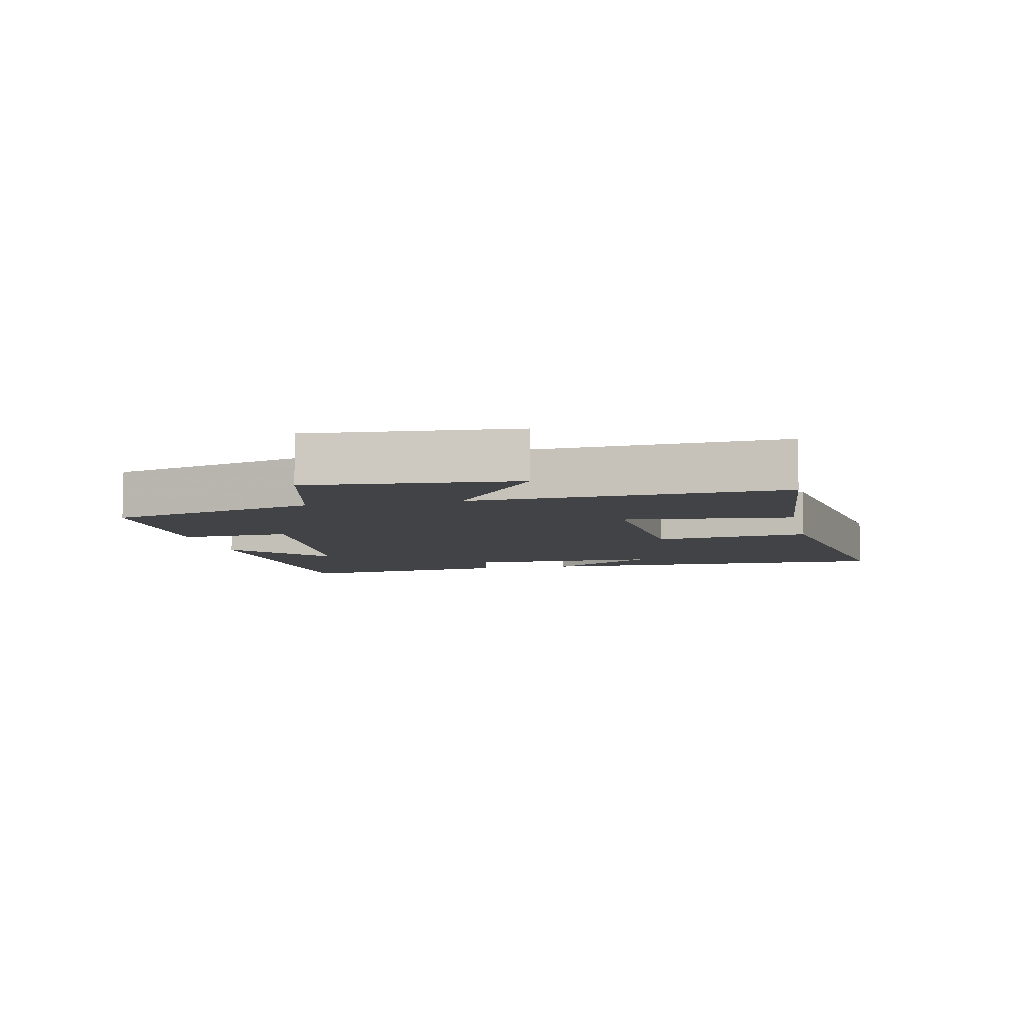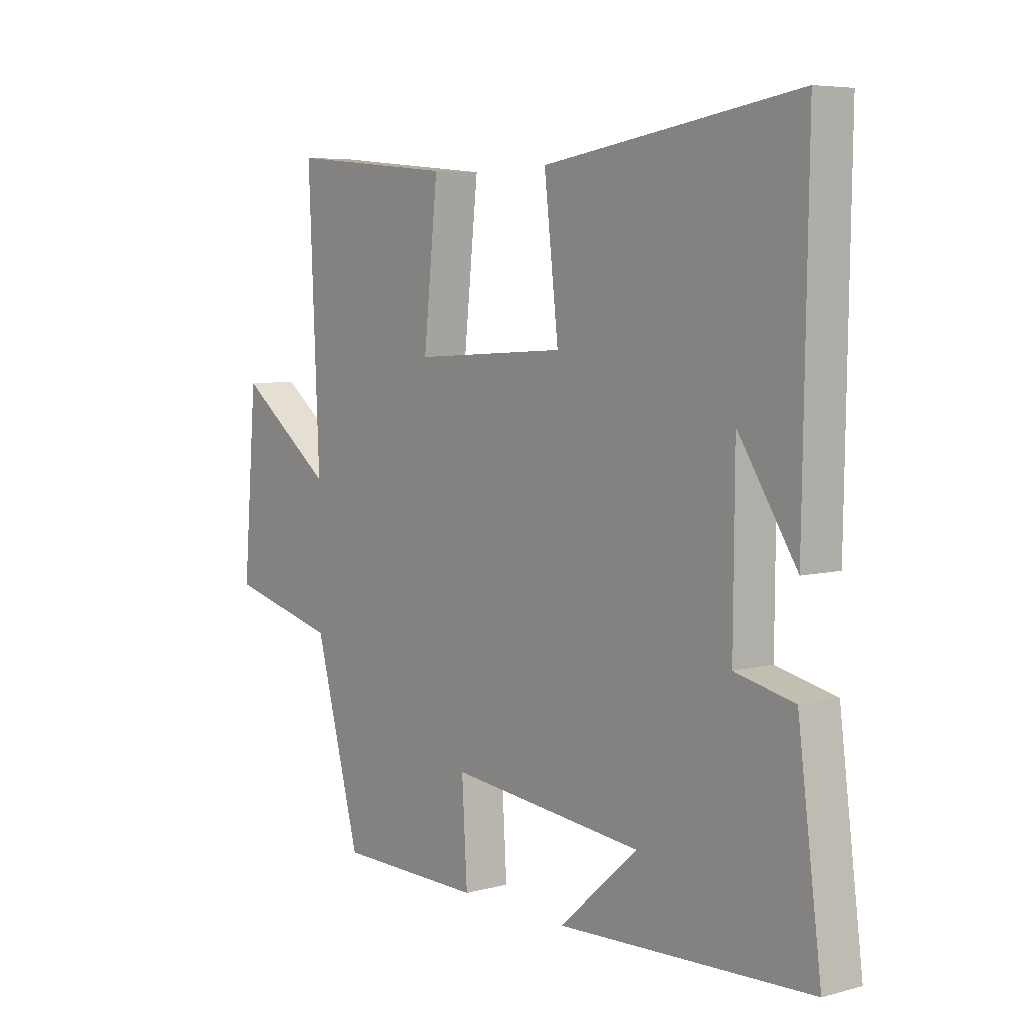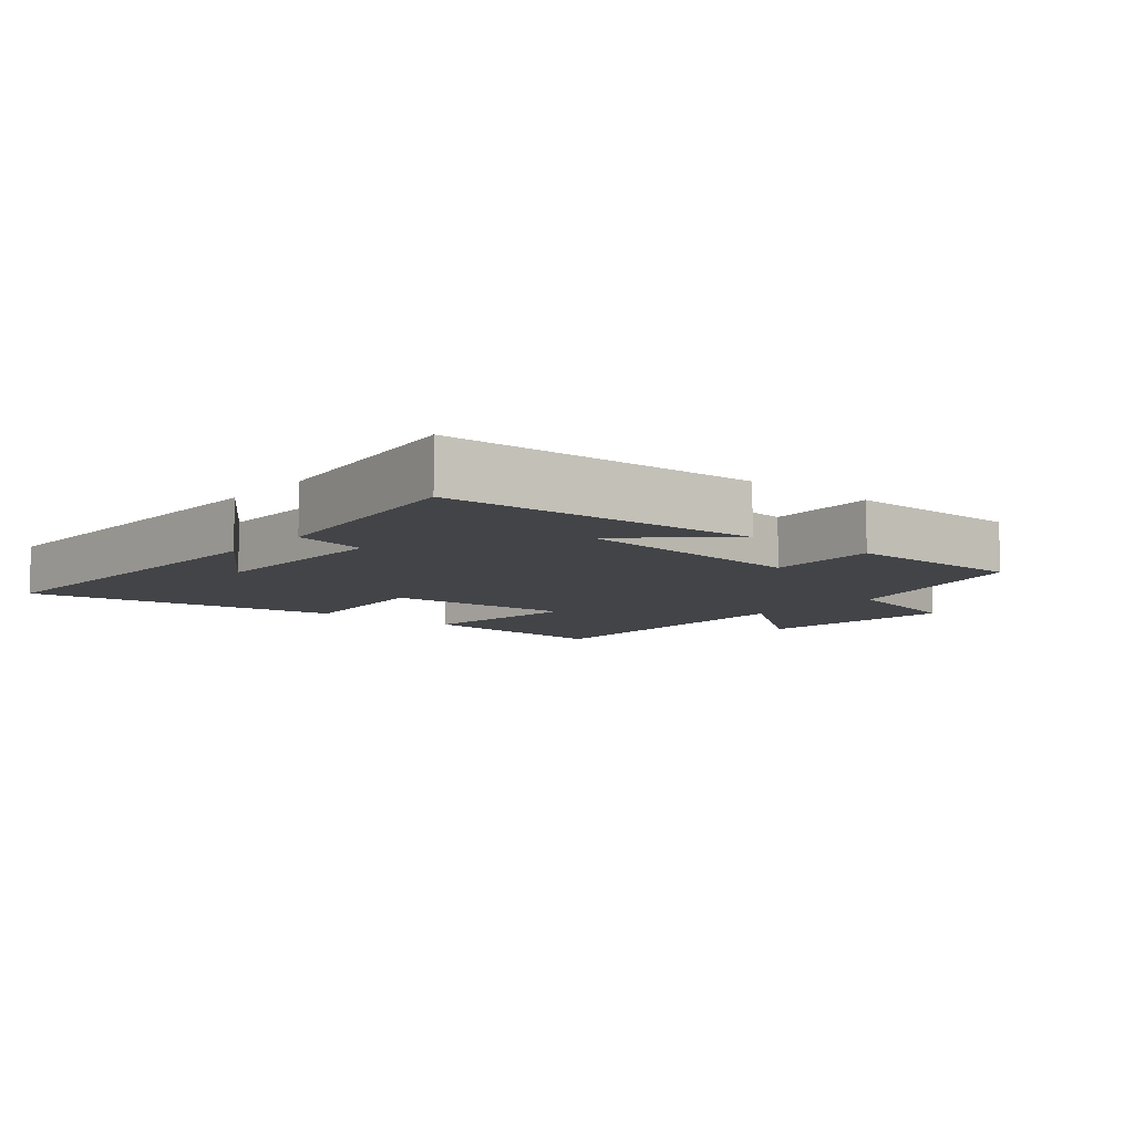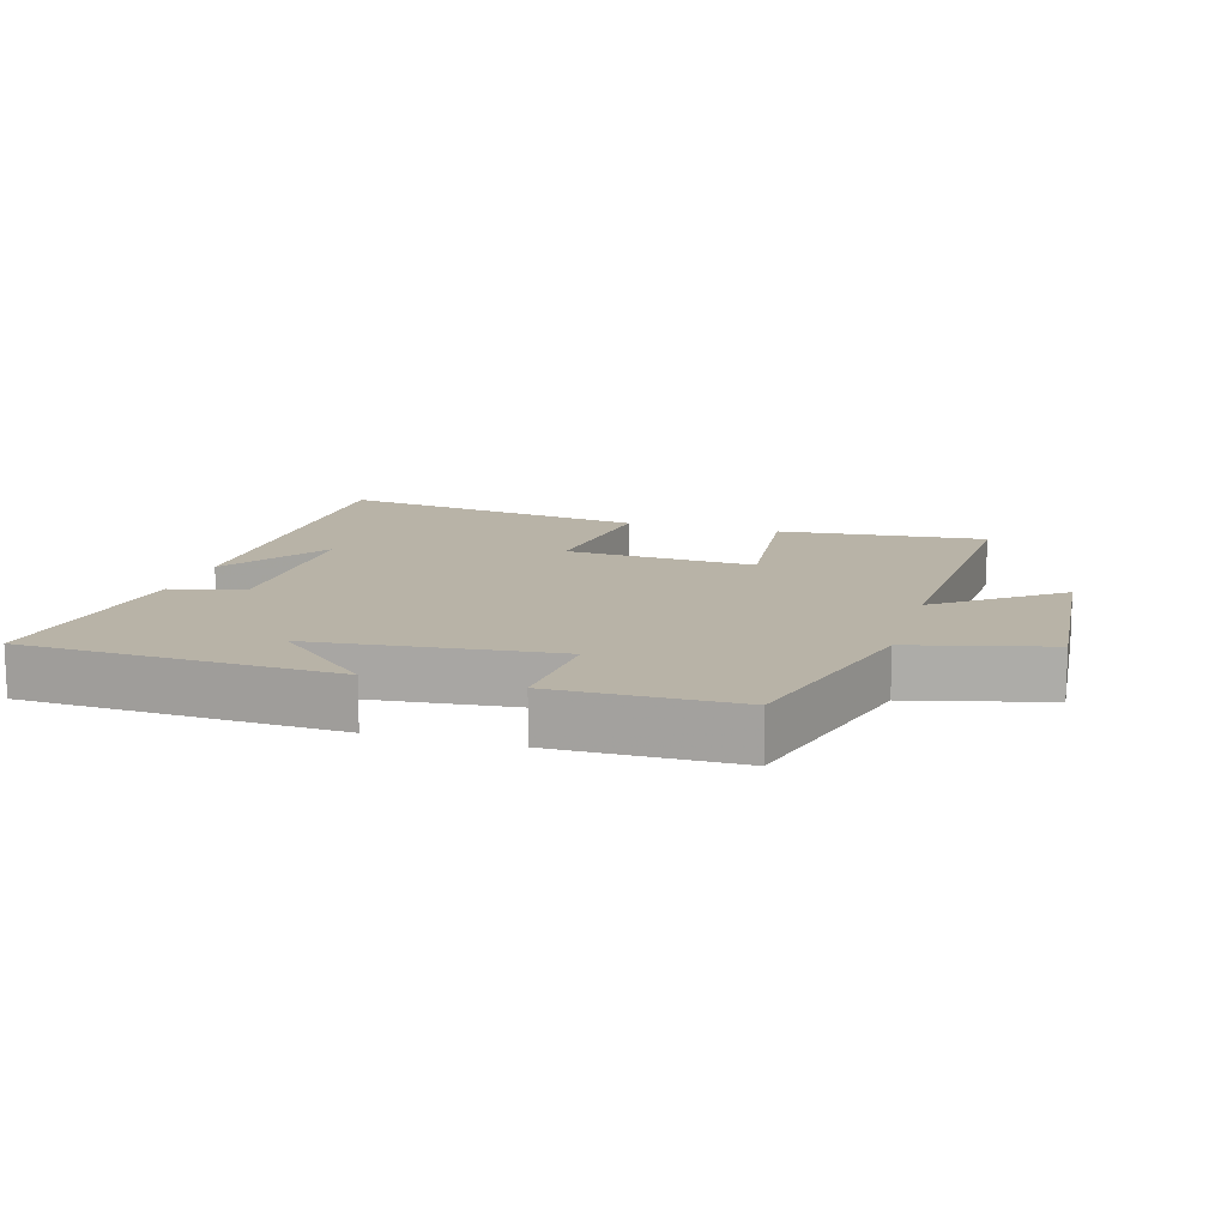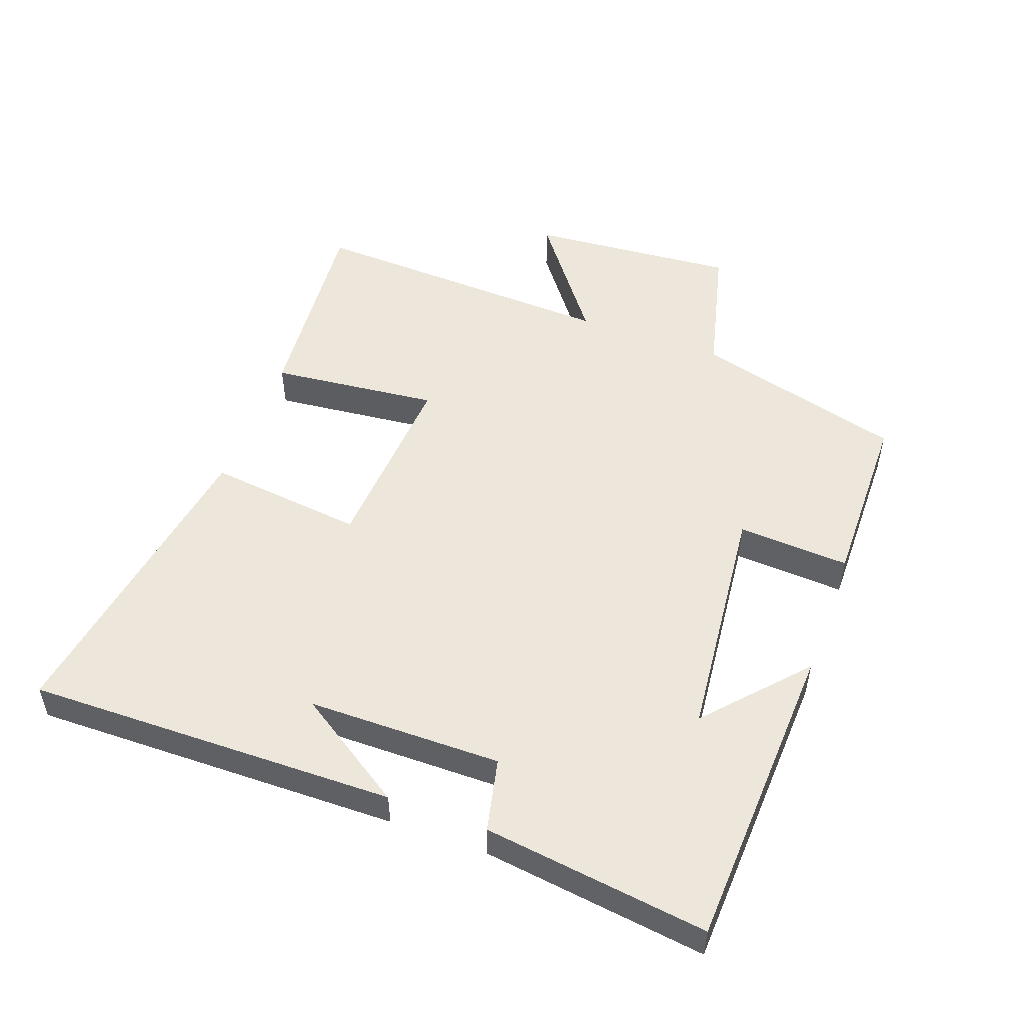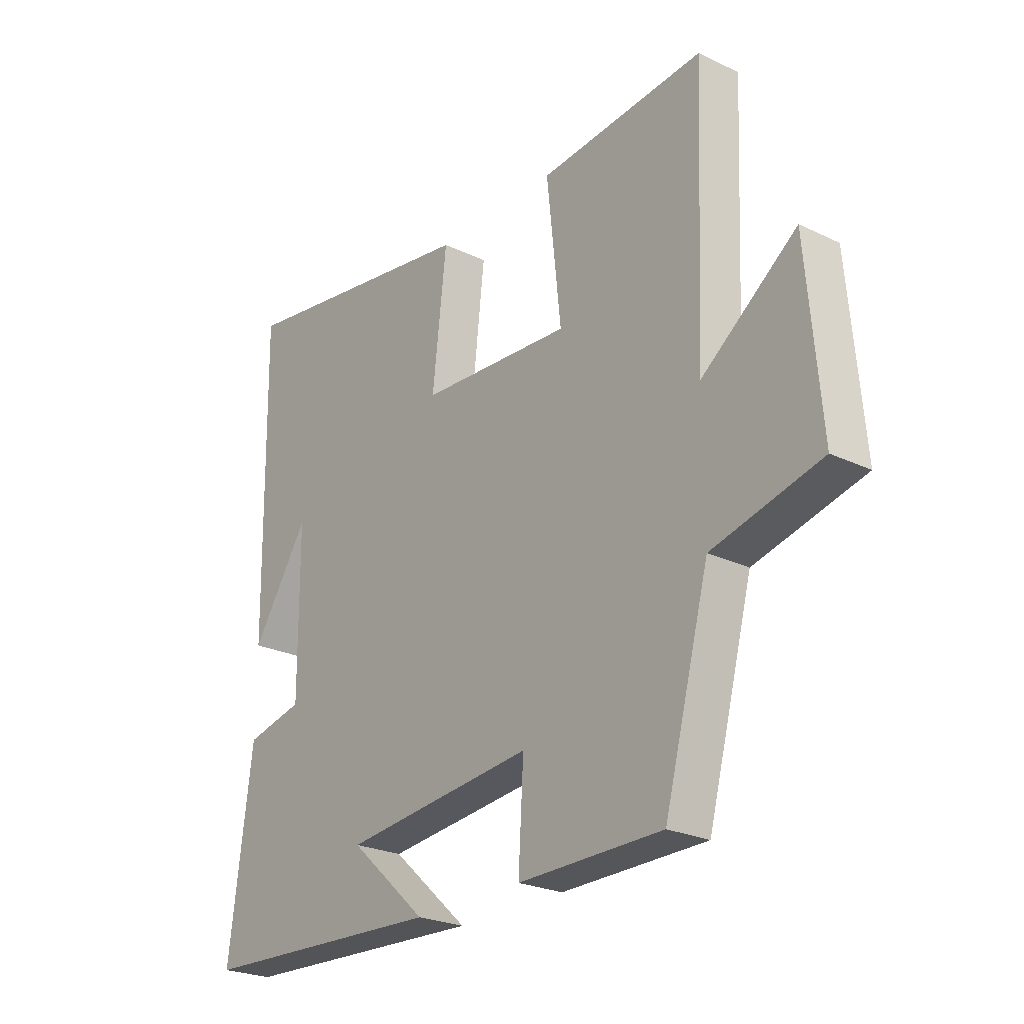
<metadata>
{"format":"obj","ext":"obj","renderer":"f3d","projection":"perspective","resolution":1024,"background":"white","views":[{"elev":-7.0,"azim":-77.9,"up":"+Y"},{"elev":6.0,"azim":51.6,"up":"+Z"},{"elev":-8.1,"azim":140.0,"up":"+Y"},{"elev":12.9,"azim":-163.5,"up":"+Y"},{"elev":51.3,"azim":110.2,"up":"+Y"},{"elev":-24.7,"azim":-128.2,"up":"+Z"}]}
</metadata>
<code>
v -0.521 0.07 0.529
v -0.205 0.07 0.5
v -0.232 0.07 0.244
v 0.058 0.07 0.262
v 0.031 0.07 0.5
v 0.509 0.07 0.574
v 0.5 0.07 0.013
v 0.391 0.07 0.18
v 0.389 0.07 -0.114
v 0.5 0.07 -0.139
v 0.544 0.07 -0.479
v 0.069 0.07 -0.5
v 0.217 0.07 -0.368
v -0.149 0.07 -0.33
v -0.139 0.07 -0.5
v -0.414 0.07 -0.497
v -0.5 0.07 -0.178
v -0.707 0.07 -0.126
v -0.681 0.07 0.19
v -0.5 0.07 0.054
v -0.521 0 0.529
v -0.205 0 0.5
v -0.232 0 0.244
v 0.058 0 0.262
v 0.031 0 0.5
v 0.509 0 0.574
v 0.5 0 0.013
v 0.391 0 0.18
v 0.389 0 -0.114
v 0.5 0 -0.139
v 0.544 0 -0.479
v 0.069 0 -0.5
v 0.217 0 -0.368
v -0.149 0 -0.33
v -0.139 0 -0.5
v -0.414 0 -0.497
v -0.5 0 -0.178
v -0.707 0 -0.126
v -0.681 0 0.19
v -0.5 0 0.054
f 17 18 19 20
f 15 16 17 20
f 14 15 20 1
f 13 14 1
f 10 11 12 13
f 9 10 13
f 8 9 13
f 6 7 8
f 4 5 6 8
f 3 4 8 13
f 1 2 3
f 1 3 13
f 40 39 38 37
f 40 37 36 35
f 21 40 35 34
f 21 34 33
f 33 32 31 30
f 33 30 29
f 33 29 28
f 28 27 26
f 28 26 25 24
f 33 28 24 23
f 23 22 21
f 33 23 21
f 1 21 22 2
f 2 22 23 3
f 3 23 24 4
f 4 24 25 5
f 5 25 26 6
f 6 26 27 7
f 7 27 28 8
f 8 28 29 9
f 9 29 30 10
f 10 30 31 11
f 11 31 32 12
f 12 32 33 13
f 13 33 34 14
f 14 34 35 15
f 15 35 36 16
f 16 36 37 17
f 17 37 38 18
f 18 38 39 19
f 19 39 40 20
f 20 40 21 1

</code>
